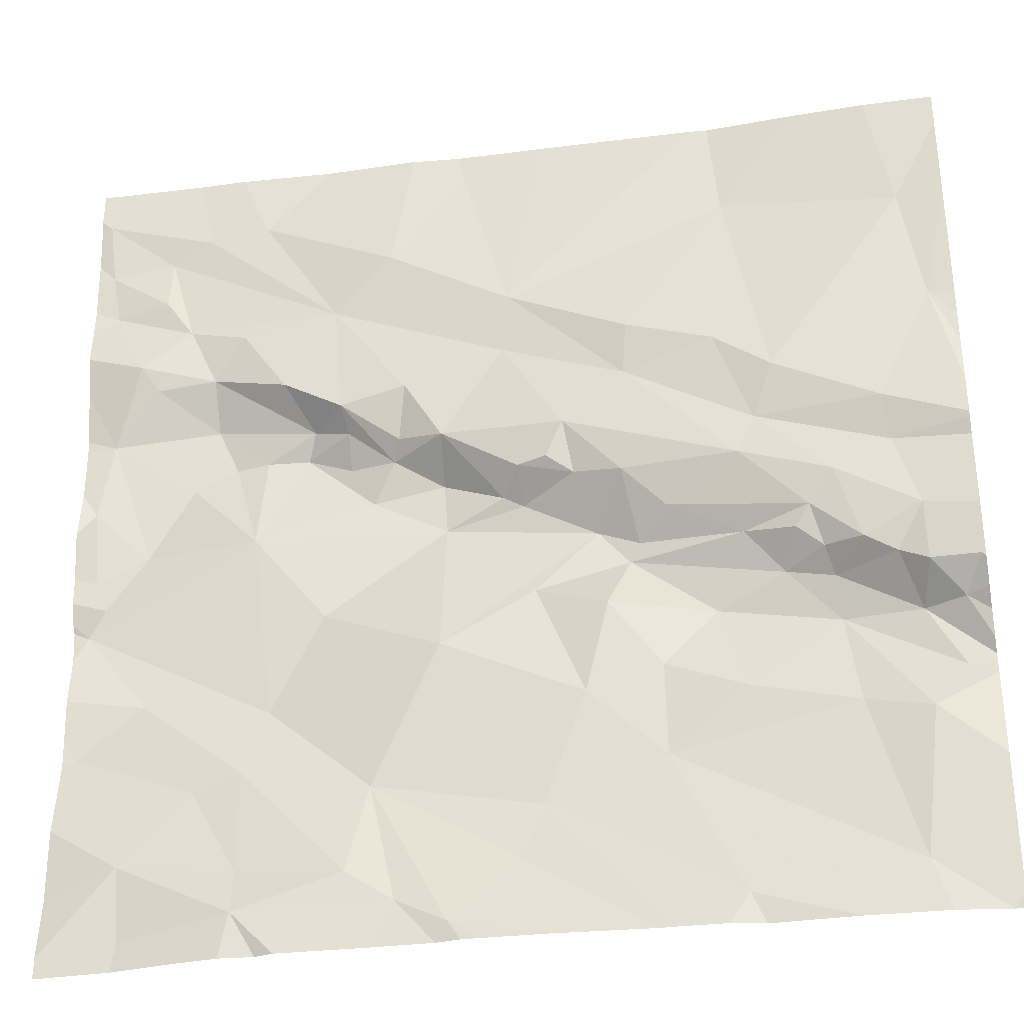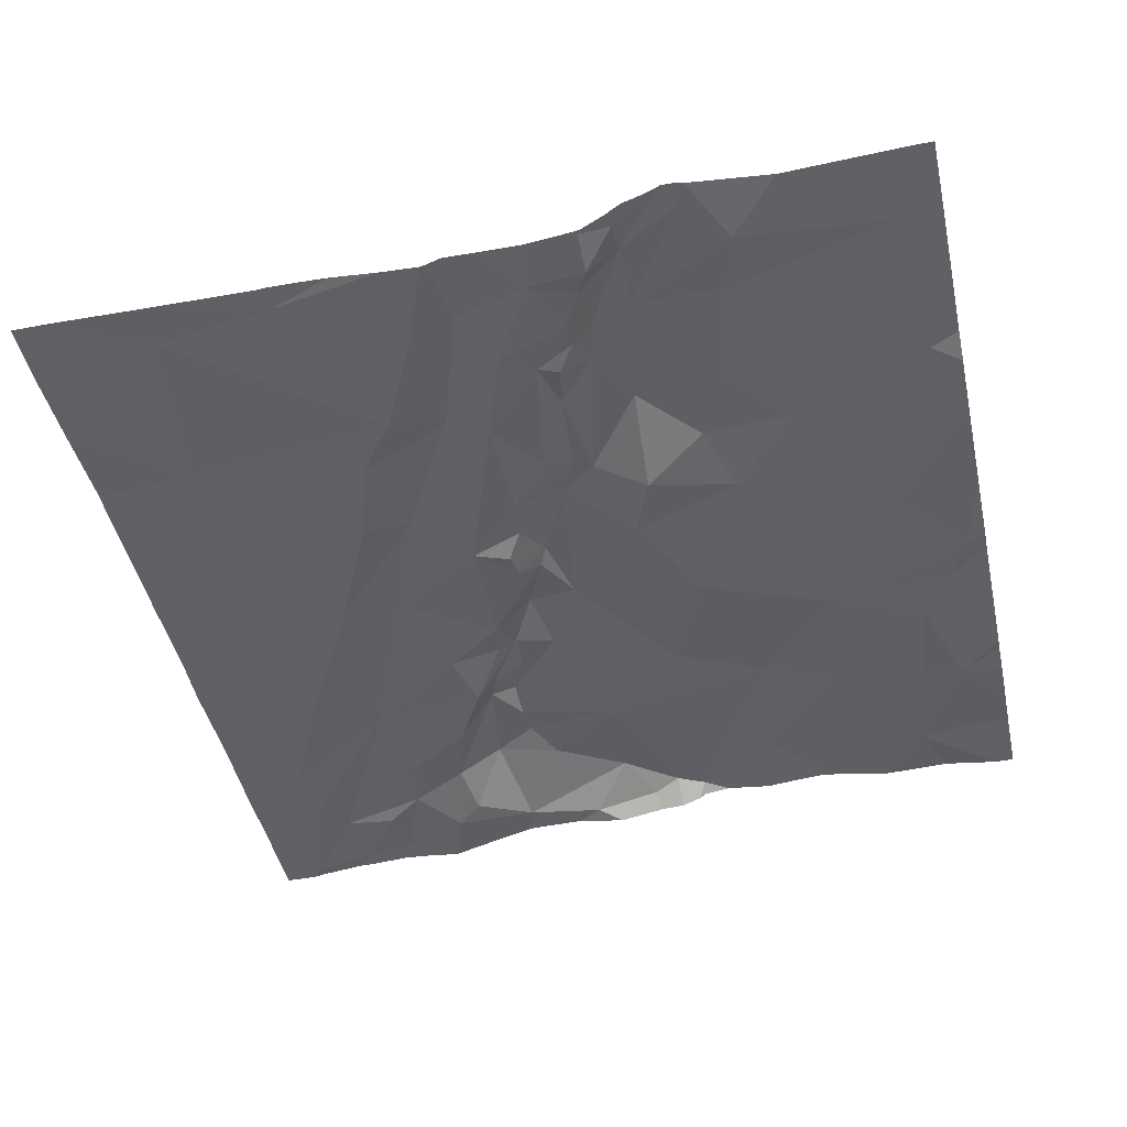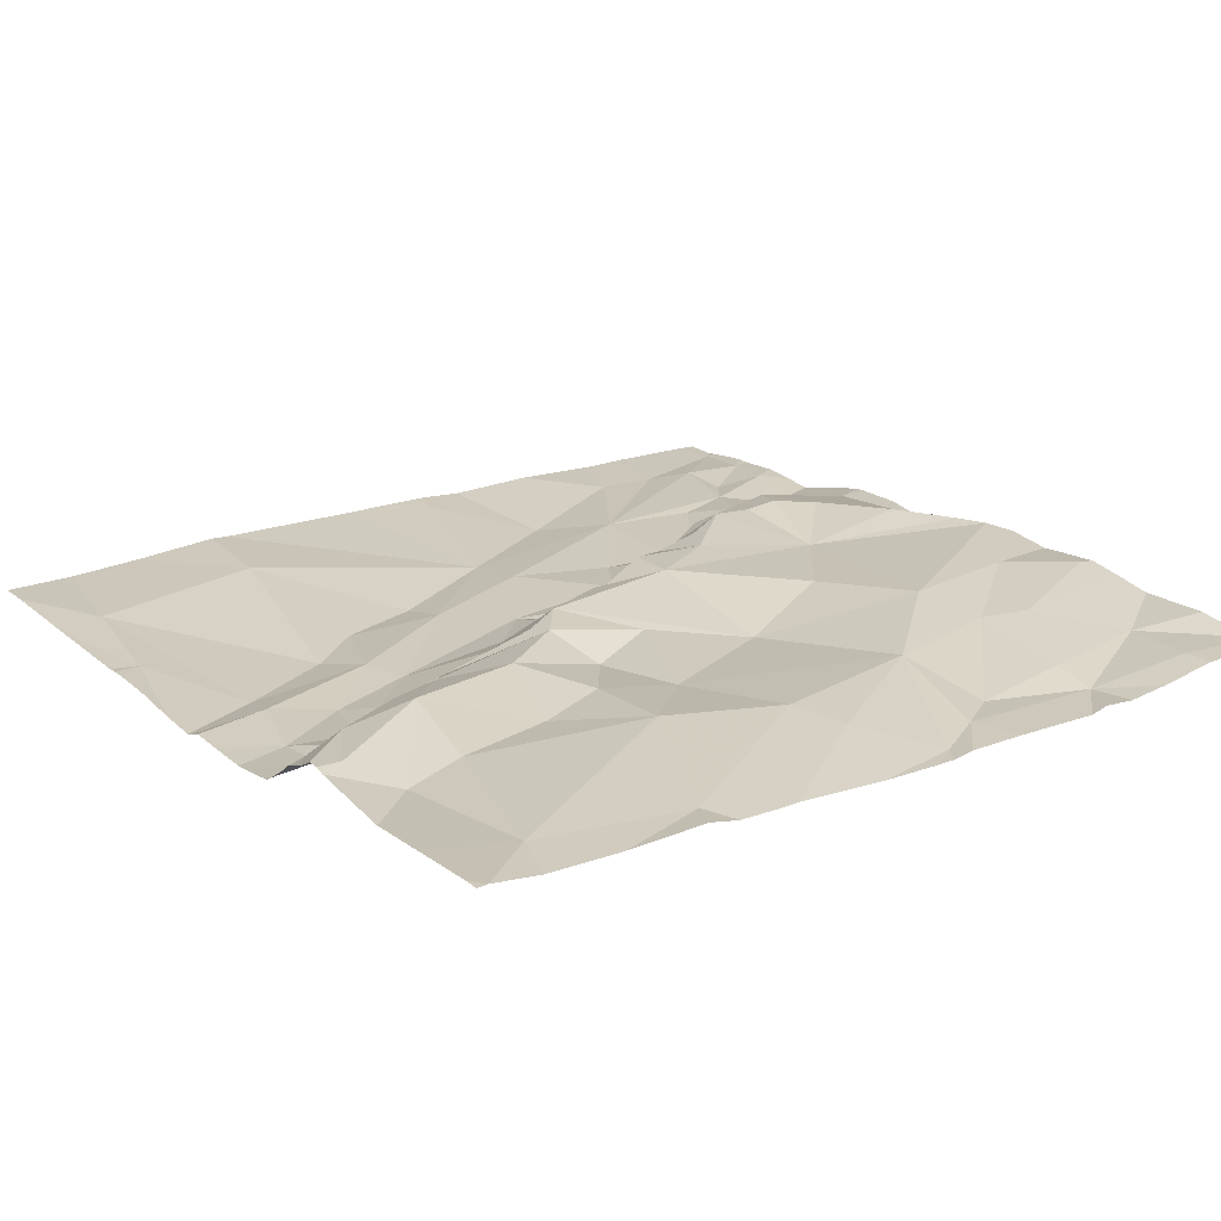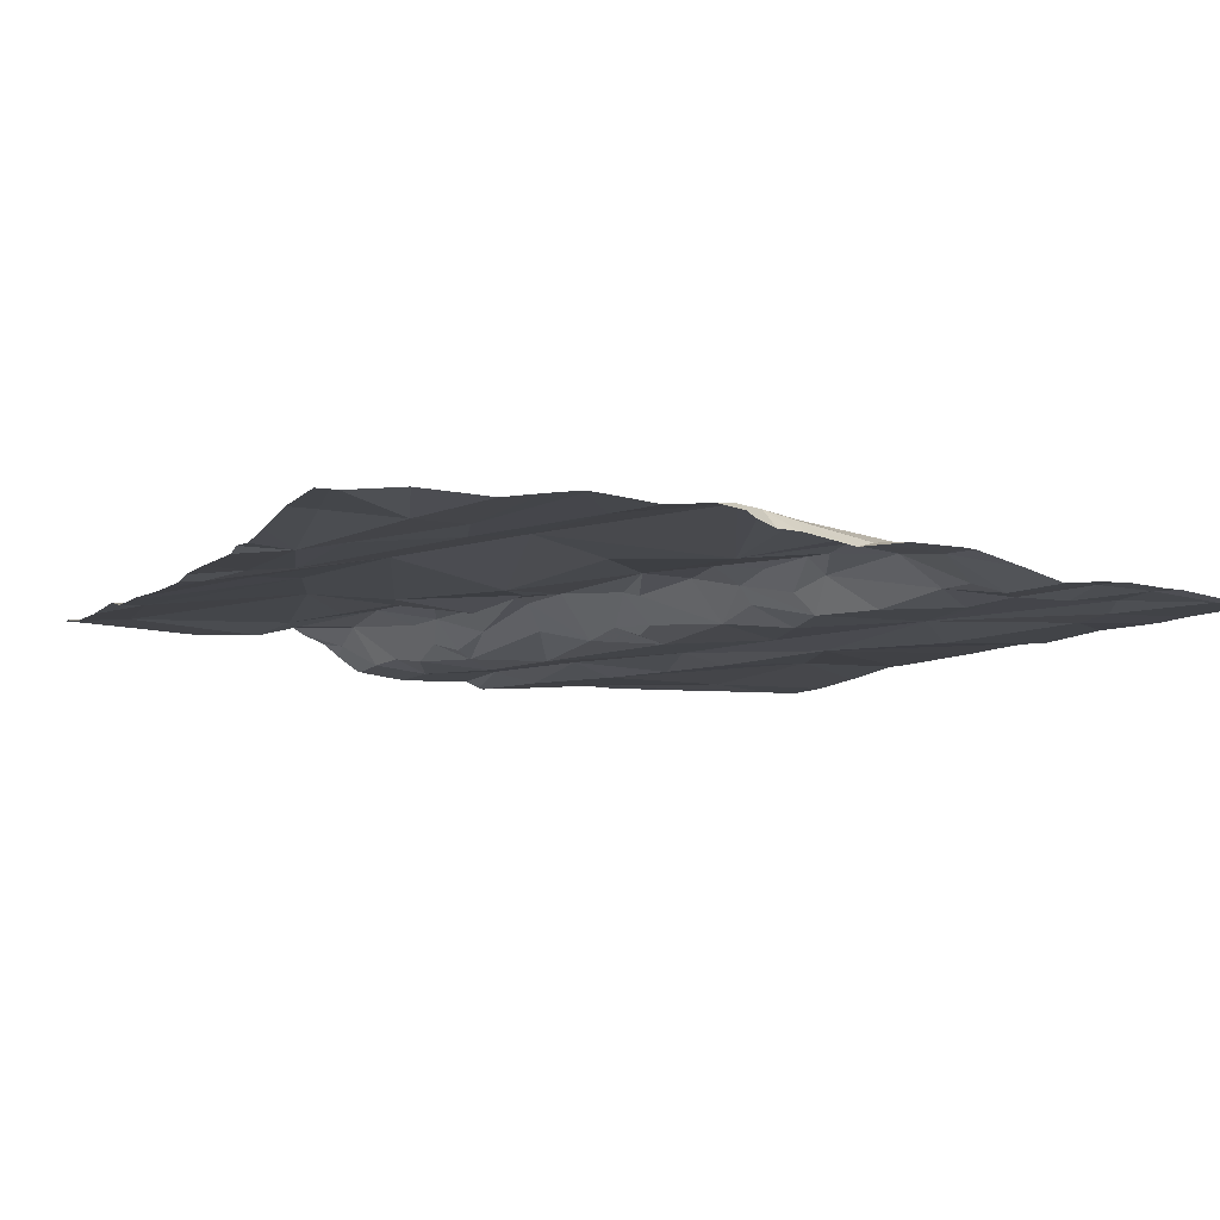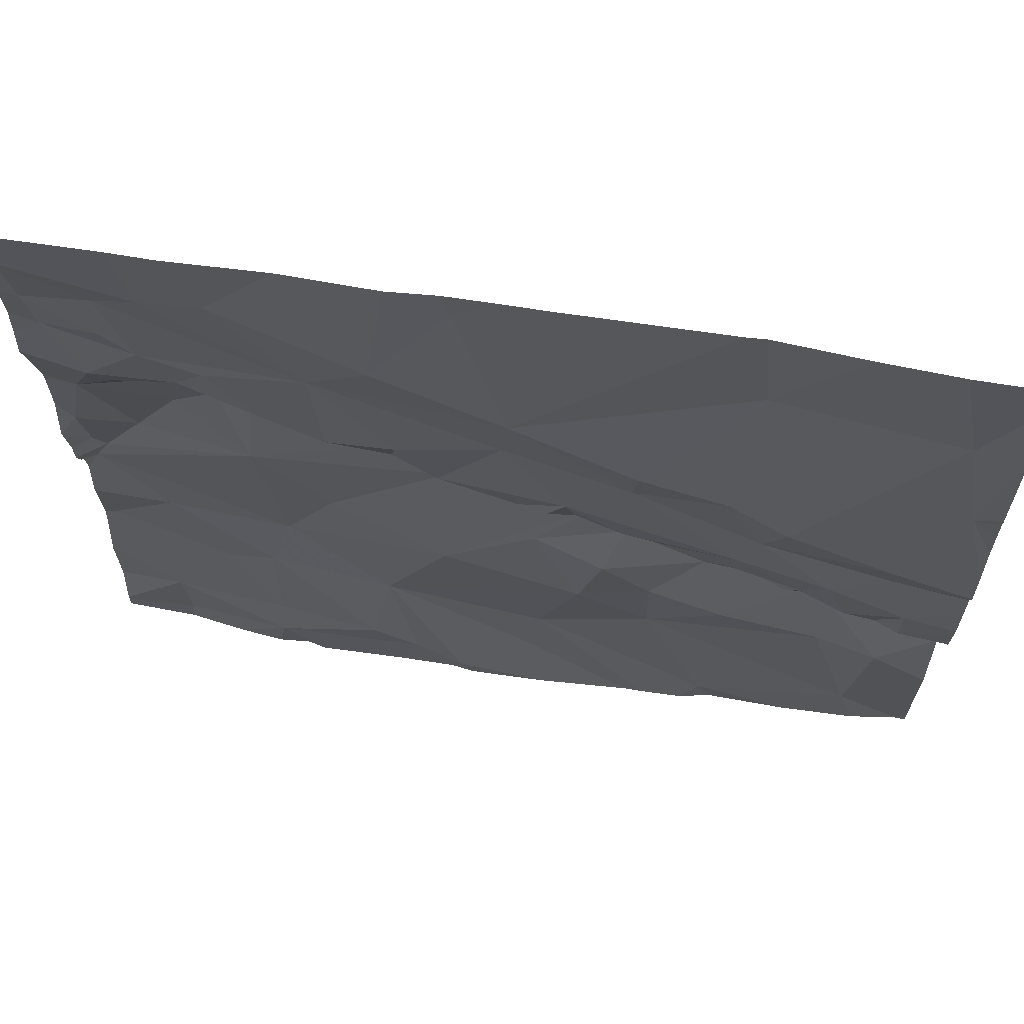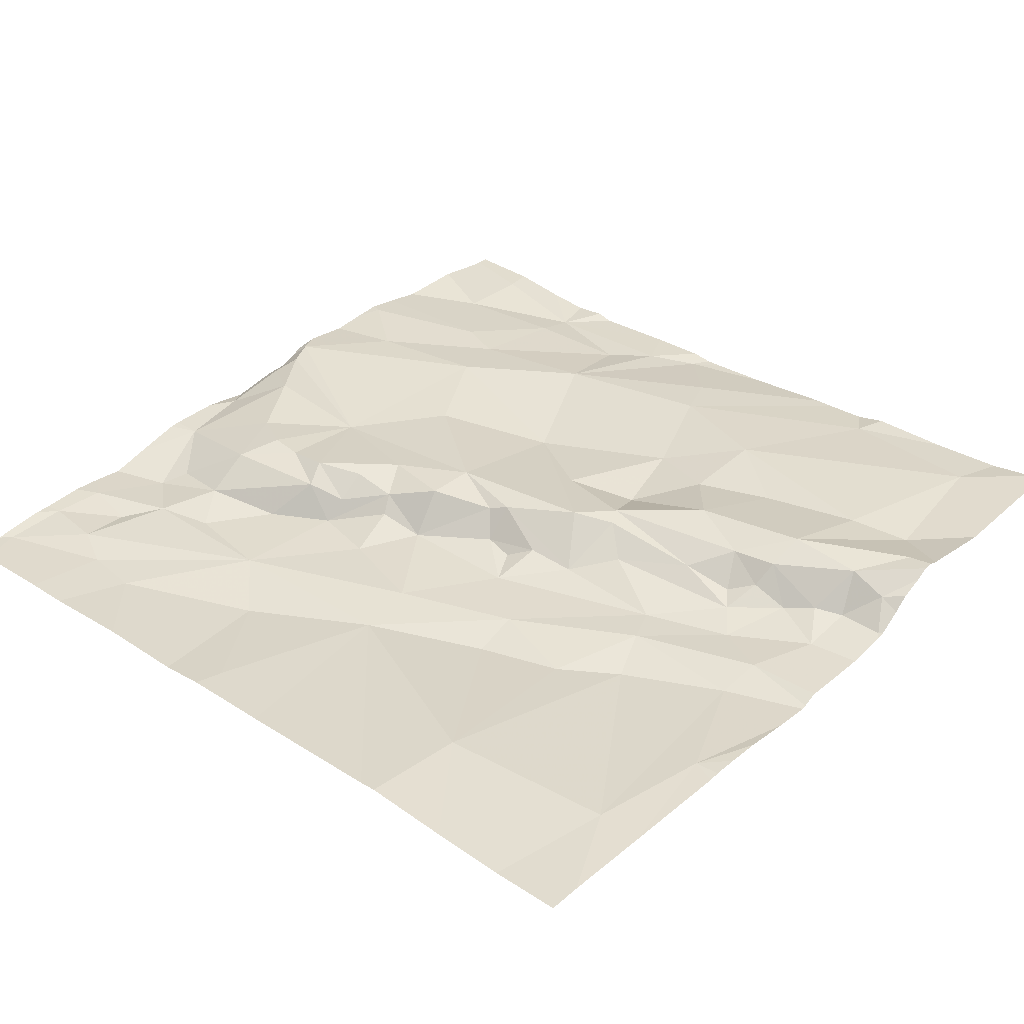
<metadata>
{"format":"obj","ext":"obj","renderer":"f3d","projection":"perspective","resolution":1024,"background":"white","views":[{"elev":-32.9,"azim":-168.8,"up":"+Y"},{"elev":-44.2,"azim":-77.5,"up":"+Z"},{"elev":21.5,"azim":-35.8,"up":"+Z"},{"elev":-8.4,"azim":65.8,"up":"+Z"},{"elev":66.0,"azim":-170.0,"up":"+Y"},{"elev":34.5,"azim":-138.5,"up":"+Z"}]}
</metadata>
<code>
v -122.1 234.4 483.2
v -122.3 232.6 483.2
v -122.8 234.4 483.2
v -122.9 234.4 483.2
v -122.7 232.5 483.2
v -121.9 234.4 483.2
v -122.7 234.4 483.2
v -123.2 234.4 483.2
v -122.5 232.6 483.2
v -122.6 232.6 483.3
v -122 232.5 483.3
v -122.4 232.5 483.2
v -122.4 234.4 483.2
v -122.2 232.5 483.3
v -122.2 234.4 483.2
v -123.3 232.5 483.3
v -123.5 234.4 483.2
v -123.6 234.4 483.2
v -123.6 232.6 483.3
v -121.9 232.8 483.3
v -121.9 233.7 483.3
v -123.2 232.5 483.3
v -122.5 232.8 483.3
v -122.9 232.8 483.3
v -122.8 232.6 483.3
v -122 232.7 483.3
v -122.3 232.9 483.3
v -122.3 232.6 483.3
v -122.8 232.5 483.2
v -123.7 232.9 483.3
v -123.1 232.8 483.3
v -122.2 232.8 483.3
v -122.9 233.5 483.2
v -122.7 233.6 483.2
v -122.8 233.5 483.3
v -123 233.6 483.2
v -123 233.5 483.2
v -122.9 233.5 483.2
v -122.6 232.5 483.2
v -122.9 232.5 483.2
v -122.5 233.6 483.3
v -122.4 233.6 483.3
v -122.5 233.5 483.3
v -123.3 232.5 483.3
v -122.7 232.5 483.2
v -123.8 233.2 483.2
v -123.7 233.2 483.2
v -123.7 233.1 483.3
v -122.8 233.8 483.2
v -122.8 233.9 483.2
v -122.4 234 483.2
v -122.6 233.6 483.3
v -123.5 232.9 483.3
v -123.5 233.1 483.3
v -123.3 233 483.3
v -121.9 233.7 483.3
v -123.7 233.8 483.2
v -121.9 233.4 483.3
v -122.2 233.9 483.2
v -122.1 234 483.2
v -122.3 233.6 483.3
v -122.2 233.6 483.3
v -122.3 233.4 483.3
v -123.3 233.5 483.2
v -123.1 233.5 483.2
v -123.2 233.4 483.3
v -122.7 233.5 483.3
v -121.9 233.4 483.3
v -121.9 233.3 483.3
v -122 233.4 483.3
v -122 233.7 483.3
v -122.1 233.6 483.3
v -122.2 233.7 483.3
v -122.7 233.4 483.3
v -122.5 233.7 483.3
v -122.5 233.7 483.2
v -122.4 233.7 483.3
v -122 233.8 483.2
v -123.7 232.5 483.3
v -121.9 233.5 483.3
v -122.3 233.8 483.2
v -123.6 233.5 483.2
v -123.7 233.3 483.2
v -122 233.9 483.2
v -122.9 233.5 483.3
v -122.6 233.6 483.2
v -121.9 234 483.2
v -123 233.4 483.3
v -123.6 233.2 483.2
v -123.6 233.2 483.2
v -123.3 233.8 483.2
v -123.4 233.6 483.2
v -123.4 233.7 483.2
v -121.9 233.4 483.2
v -123.1 233.8 483.2
v -123.1 233.7 483.2
v -123.1 233.3 483.3
v -123.3 233.3 483.3
v -123.1 233.3 483.3
v -123.4 233.2 483.3
v -123.3 233.2 483.3
v -122.9 233.2 483.3
v -123.5 232.5 483.3
v -122.4 233.2 483.3
v -122.2 233.8 483.2
v -122.6 234.1 483.2
v -123.8 232.5 483.3
v -122.1 234 483.2
v -122.1 234.2 483.2
v -123.5 233.4 483.2
v -121.9 232.5 483.3
v -123.6 233.6 483.2
v -122.6 233.7 483.2
v -123.3 234.1 483.2
v -121.9 233.5 483.2
v -122.7 233.1 483.3
v -122 232.5 483.3
v -123.7 233.1 483.3
v -121.9 232.5 483.3
v -121.9 233.6 483.3
v -121.9 232.9 483.3
v -122.1 233.1 483.3
v -123 233.2 483.3
v -121.9 232.6 483.3
v -123.5 233.3 483.2
v -123 233 483.3
v -122.3 233 483.3
v -121.9 233.2 483.3
v -123.5 233.2 483.3
v -123.5 233.3 483.3
v -123.4 233.3 483.2
v -122.6 234.4 483.2
v -123.1 233 483.3
v -123.7 233 483.3
v -123.7 234.1 483.2
v -121.9 234.1 483.2
v -122.7 232.5 483.2
v -122.7 234.3 483.2
v -122.3 234.2 483.2
v -121.9 232.5 483.3
v -122.3 232.5 483.2
v -121.9 234.3 483.2
v -122.2 234.2 483.2
v -122.3 232.5 483.2
v -123.8 232.5 483.3
v -123.3 234.4 483.2
v -123.8 232.6 483.3
v -123.8 233.7 483.2
v -123.8 233.8 483.2
v -123.8 233.5 483.2
v -123.8 233.4 483.2
v -123.8 233.8 483.2
v -123.8 233.6 483.2
v -123.8 233.8 483.2
v -123.8 233 483.3
v -123.8 233 483.3
v -123.8 233.2 483.2
v -123.8 233.1 483.3
v -123.8 232.8 483.3
v -123.8 233.1 483.3
v -123.8 233.2 483.2
v -123.8 233 483.3
v -123.8 233 483.3
v -123.8 233.2 483.2
v -123.8 233.3 483.2
v -123.8 233.5 483.2
v -123.8 233.5 483.2
v -123.8 234.3 483.2
v -123.8 234.1 483.2
v -121.9 233.8 483.2
v -121.9 233.9 483.2
v -121.9 234 483.2
v -121.9 233.1 483.3
v -121.9 233 483.3
v -121.9 233.4 483.3
v -121.9 233.3 483.3
v -121.9 233.2 483.3
v -121.9 233.3 483.3
v -121.9 233.2 483.3
v -121.9 232.9 483.3
v -121.9 232.9 483.3
v -121.9 234 483.2
v -121.9 234.1 483.2
v -121.9 234.2 483.2
v -121.9 234.3 483.2
v -121.9 234.3 483.2
v -123.1 232.5 483.3
v -123.2 232.5 483.3
v -121.9 232.5 483.3
v -121.9 232.5 483.3
v -123.8 232.5 483.3
v -123.8 232.5 483.3
v -123.7 234.4 483.2
v -123.8 234.4 483.2
v -121.9 234.4 483.2
v -121.9 234.4 483.2
f 195 186 196
f 2 9 10
f 140 11 117
f 2 10 39
f 117 2 14
f 194 168 193
f 193 168 18
f 16 19 79
f 176 69 128
f 10 5 137
f 146 114 8
f 10 9 23
f 187 24 188
f 2 11 26
f 27 9 28
f 40 25 187
f 26 11 111
f 25 5 23
f 2 26 28
f 2 28 9
f 24 16 22
f 145 19 147
f 16 31 19
f 5 10 23
f 26 32 28
f 34 33 35
f 34 36 33
f 36 37 38
f 42 41 43
f 36 38 33
f 47 46 48
f 50 49 51
f 52 43 41
f 54 53 55
f 51 59 60
f 62 61 63
f 65 64 66
f 35 67 34
f 69 68 70
f 72 71 73
f 43 74 63
f 76 75 77
f 71 78 73
f 191 145 192
f 77 81 76
f 83 82 150
f 71 84 78
f 85 33 37
f 74 43 67
f 52 86 34
f 67 35 74
f 35 85 74
f 33 38 37
f 84 87 60
f 65 88 85
f 37 65 85
f 90 89 83
f 92 91 93
f 175 69 176
f 50 95 96
f 65 66 97
f 99 98 100
f 101 99 100
f 88 99 102
f 63 42 43
f 70 68 80
f 52 67 43
f 62 73 61
f 96 91 92
f 63 70 72
f 17 114 146
f 71 80 120
f 104 63 74
f 73 77 61
f 73 62 72
f 80 71 70
f 105 77 73
f 81 51 76
f 96 36 49
f 52 41 75
f 42 75 41
f 81 77 105
f 51 106 50
f 190 140 117
f 60 105 84
f 60 108 109
f 78 84 105
f 82 110 92
f 49 50 96
f 84 71 170
f 18 135 114
f 93 112 92
f 189 140 190
f 87 84 171
f 51 81 59
f 105 60 59
f 65 36 64
f 36 96 64
f 76 113 86
f 113 51 49
f 105 73 78
f 49 36 34
f 81 105 59
f 114 95 50
f 92 64 96
f 96 95 91
f 92 112 82
f 174 121 181
f 35 33 85
f 115 68 94
f 101 54 55
f 155 48 156
f 97 66 98
f 48 46 157
f 173 121 174
f 99 123 102
f 47 90 83
f 118 90 47
f 64 110 125
f 58 69 175
f 188 24 22
f 122 27 32
f 31 24 126
f 147 30 159
f 23 9 27
f 25 23 24
f 32 121 122
f 97 99 88
f 127 104 116
f 128 122 173
f 85 88 74
f 89 90 129
f 125 110 89
f 125 130 131
f 89 130 125
f 176 128 178
f 121 32 180
f 187 25 24
f 116 104 74
f 63 104 127
f 83 89 110
f 116 74 88
f 107 19 145
f 55 133 101
f 173 122 121
f 64 125 66
f 134 30 54
f 162 134 163
f 15 139 1
f 54 101 100
f 98 66 125
f 99 97 98
f 118 129 90
f 100 130 129
f 161 47 164
f 172 87 171
f 24 31 16
f 129 130 89
f 53 30 19
f 134 118 155
f 99 101 123
f 19 31 53
f 53 54 30
f 97 88 65
f 63 127 128
f 13 139 15
f 128 69 63
f 70 63 69
f 24 23 126
f 116 23 127
f 27 127 23
f 127 27 122
f 23 116 126
f 123 133 126
f 118 134 54
f 131 100 98
f 100 131 130
f 114 135 93
f 135 112 93
f 93 91 114
f 118 47 48
f 77 42 61
f 109 51 60
f 63 72 62
f 42 63 61
f 127 122 128
f 42 77 75
f 45 10 137
f 67 52 34
f 52 75 76
f 76 86 52
f 125 131 98
f 36 65 37
f 87 136 108
f 108 60 87
f 72 70 71
f 51 113 76
f 64 92 110
f 34 113 49
f 113 34 86
f 135 57 112
f 166 112 167
f 112 57 153
f 82 83 110
f 114 91 95
f 116 102 126
f 118 54 129
f 164 83 165
f 32 27 28
f 32 26 20
f 129 54 100
f 102 123 126
f 102 116 88
f 101 133 123
f 31 55 53
f 133 31 126
f 31 133 55
f 106 138 50
f 51 139 106
f 57 135 168
f 171 84 170
f 4 138 3
f 103 16 79
f 1 142 6
f 109 108 136
f 109 136 142
f 142 136 184
f 51 143 139
f 6 186 195
f 136 87 182
f 132 139 13
f 139 143 1
f 143 51 109
f 143 109 142
f 114 50 8
f 7 106 132
f 79 19 107
f 18 114 17
f 170 71 21
f 107 145 191
f 132 106 139
f 147 19 30
f 148 57 149
f 44 16 103
f 21 71 56
f 149 57 152
f 150 82 166
f 151 83 150
f 56 71 120
f 58 68 69
f 152 57 154
f 153 57 148
f 8 50 4
f 22 16 44
f 154 57 169
f 155 118 48
f 94 68 58
f 115 80 68
f 156 48 160
f 14 2 144
f 157 46 161
f 158 48 157
f 7 138 106
f 120 80 115
f 159 30 162
f 160 48 158
f 20 26 124
f 161 46 47
f 162 30 134
f 124 26 119
f 12 2 39
f 163 134 155
f 39 10 45
f 164 47 83
f 165 83 151
f 119 26 111
f 6 142 186
f 166 82 112
f 117 11 2
f 167 112 153
f 111 11 140
f 168 135 18
f 169 57 168
f 177 128 173
f 40 5 25
f 1 143 142
f 178 128 179
f 29 5 40
f 179 128 177
f 3 138 7
f 180 32 20
f 181 121 180
f 182 87 172
f 137 5 29
f 141 2 12
f 183 136 182
f 184 136 183
f 185 142 184
f 4 50 138
f 144 2 141
f 186 142 185

</code>
